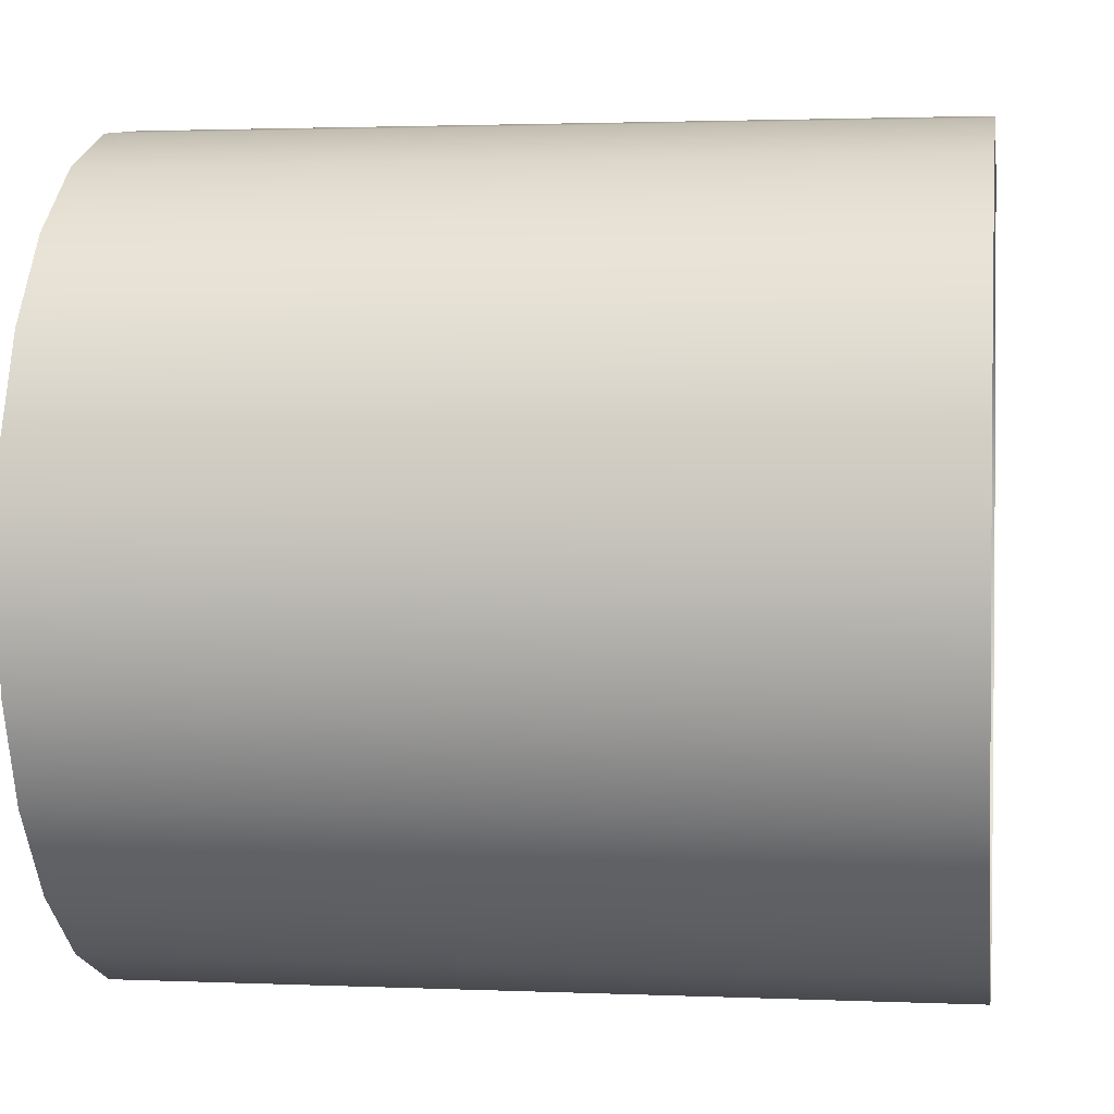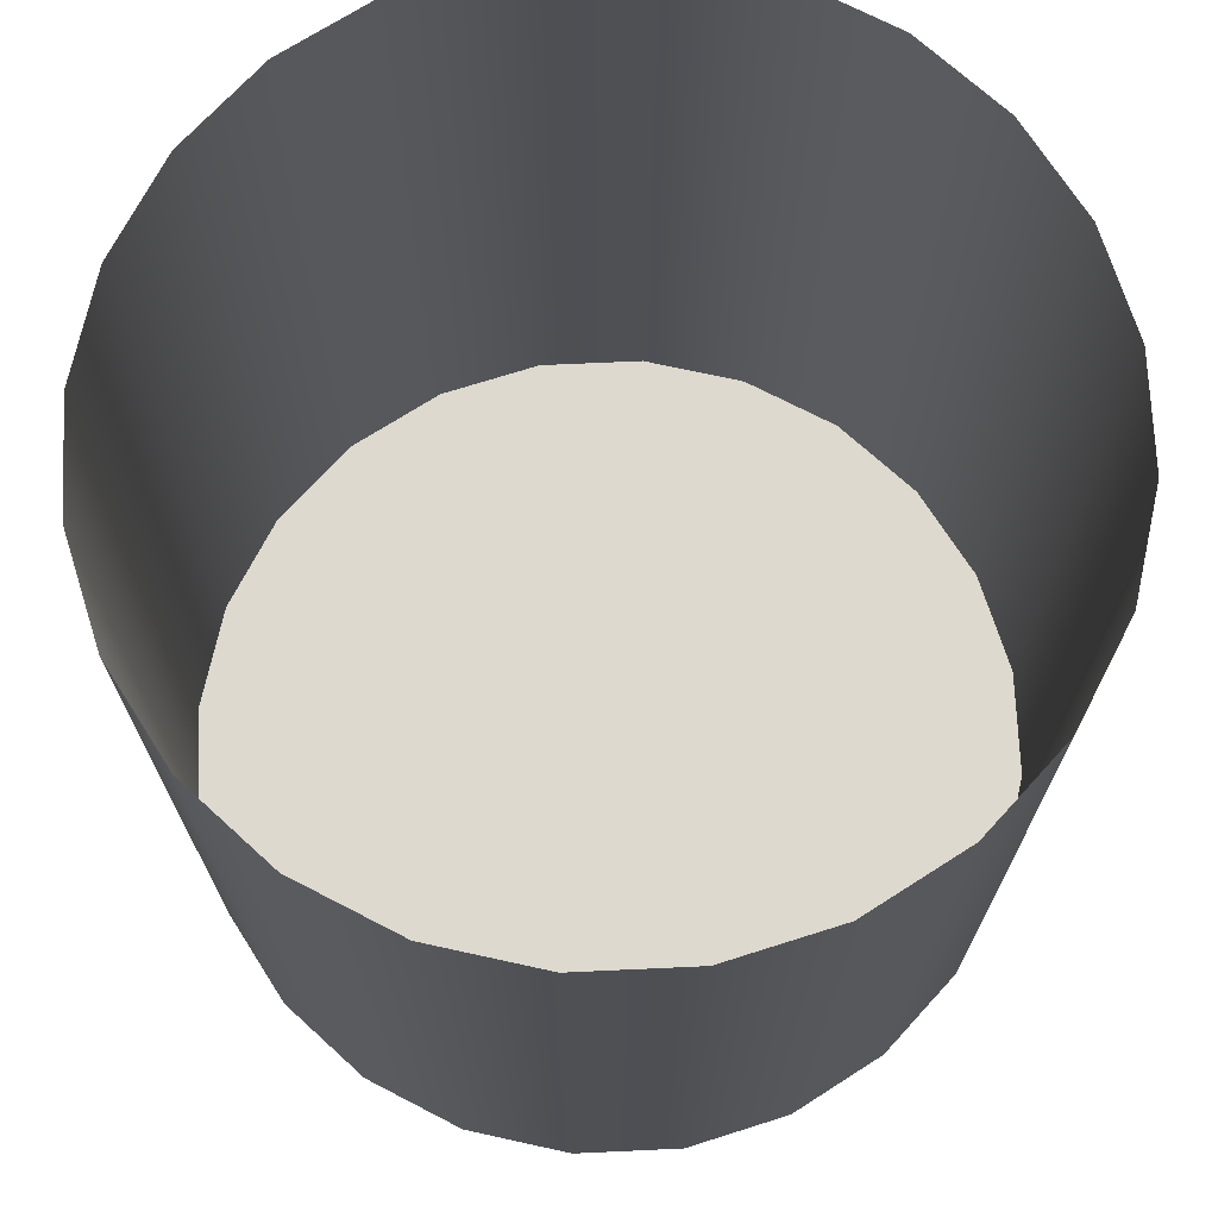
<metadata>
{"format":"obj","ext":"obj","renderer":"f3d","projection":"perspective","resolution":1024,"background":"white","views":[{"elev":2.1,"azim":98.8,"up":"+Z"},{"elev":71.4,"azim":19.9,"up":"+Y"}]}
</metadata>
<code>
o net
g net
v -0.1707 1.104 -0.4115
v -0.1707 1.131 -0.4115
v -0.1647 1.104 -0.3663
v -0.1647 1.131 -0.3663
v -0.1473 1.104 -0.3242
v -0.1473 1.131 -0.3242
v -0.1195 1.104 -0.288
v -0.1195 1.131 -0.288
v -0.08335 1.104 -0.2602
v -0.08335 1.131 -0.2602
v -0.04124 1.104 -0.2428
v -0.04124 1.131 -0.2428
v 0.003953 1.104 -0.2369
v 0.003953 1.131 -0.2369
v 0.04915 1.104 -0.2428
v 0.04915 1.131 -0.2428
v 0.09126 1.104 -0.2602
v 0.09126 1.131 -0.2602
v 0.1274 1.104 -0.288
v 0.1274 1.131 -0.288
v 0.1552 1.104 -0.3242
v 0.1552 1.131 -0.3242
v 0.1726 1.104 -0.3663
v 0.1726 1.131 -0.3663
v 0.1786 1.104 -0.4115
v 0.1786 1.131 -0.4115
v 0.1726 1.104 -0.4567
v 0.1726 1.131 -0.4567
v 0.1552 1.104 -0.4988
v 0.1552 1.131 -0.4988
v 0.1274 1.104 -0.5349
v 0.1274 1.131 -0.5349
v 0.09126 1.104 -0.5627
v 0.09126 1.131 -0.5627
v 0.04915 1.104 -0.5801
v 0.04915 1.131 -0.5801
v 0.003953 1.104 -0.5861
v 0.003953 1.131 -0.5861
v -0.04124 1.104 -0.5801
v -0.04124 1.131 -0.5801
v -0.08335 1.104 -0.5627
v -0.08335 1.131 -0.5627
v -0.1195 1.104 -0.5349
v -0.1195 1.131 -0.5349
v -0.1473 1.104 -0.4988
v -0.1473 1.131 -0.4988
v -0.1647 1.104 -0.4567
v -0.1647 1.131 -0.4567
v -0.1707 1.158 -0.4115
v -0.1647 1.158 -0.3663
v -0.1473 1.158 -0.3242
v -0.1195 1.158 -0.288
v -0.08335 1.158 -0.2602
v -0.04124 1.158 -0.2428
v 0.003953 1.158 -0.2369
v 0.04915 1.158 -0.2428
v 0.09126 1.158 -0.2602
v 0.1274 1.158 -0.288
v 0.1552 1.158 -0.3242
v 0.1726 1.158 -0.3663
v 0.1786 1.158 -0.4115
v 0.1726 1.158 -0.4567
v 0.1552 1.158 -0.4988
v 0.1274 1.158 -0.5349
v 0.09126 1.158 -0.5627
v 0.04915 1.158 -0.5801
v 0.003953 1.158 -0.5861
v -0.04124 1.158 -0.5801
v -0.08335 1.158 -0.5627
v -0.1195 1.158 -0.5349
v -0.1473 1.158 -0.4988
v -0.1647 1.158 -0.4567
v -0.1707 1.184 -0.4115
v -0.1647 1.184 -0.3663
v -0.1473 1.184 -0.3242
v -0.1195 1.184 -0.288
v -0.08335 1.184 -0.2602
v -0.04124 1.184 -0.2428
v 0.003953 1.184 -0.2369
v 0.04915 1.184 -0.2428
v 0.09126 1.184 -0.2602
v 0.1274 1.184 -0.288
v 0.1552 1.184 -0.3242
v 0.1726 1.184 -0.3663
v 0.1786 1.184 -0.4115
v 0.1726 1.184 -0.4567
v 0.1552 1.184 -0.4988
v 0.1274 1.184 -0.5349
v 0.09126 1.184 -0.5627
v 0.04915 1.184 -0.5801
v 0.003953 1.184 -0.5861
v -0.04124 1.184 -0.5801
v -0.08335 1.184 -0.5627
v -0.1195 1.184 -0.5349
v -0.1473 1.184 -0.4988
v -0.1647 1.184 -0.4567
v -0.1707 1.211 -0.4115
v -0.1647 1.211 -0.3663
v -0.1473 1.211 -0.3242
v -0.1195 1.211 -0.288
v -0.08335 1.211 -0.2602
v -0.04124 1.211 -0.2428
v 0.003953 1.211 -0.2369
v 0.04915 1.211 -0.2428
v 0.09126 1.211 -0.2602
v 0.1274 1.211 -0.288
v 0.1552 1.211 -0.3242
v 0.1726 1.211 -0.3663
v 0.1786 1.211 -0.4115
v 0.1726 1.211 -0.4567
v 0.1552 1.211 -0.4988
v 0.1274 1.211 -0.5349
v 0.09126 1.211 -0.5627
v 0.04915 1.211 -0.5801
v 0.003953 1.211 -0.5861
v -0.04124 1.211 -0.5801
v -0.08335 1.211 -0.5627
v -0.1195 1.211 -0.5349
v -0.1473 1.211 -0.4988
v -0.1647 1.211 -0.4567
v -0.1707 1.238 -0.4115
v -0.1647 1.238 -0.3663
v -0.1473 1.238 -0.3242
v -0.1195 1.238 -0.288
v -0.08335 1.238 -0.2602
v -0.04124 1.238 -0.2428
v 0.003953 1.238 -0.2369
v 0.04915 1.238 -0.2428
v 0.09126 1.238 -0.2602
v 0.1274 1.238 -0.288
v 0.1552 1.238 -0.3242
v 0.1726 1.238 -0.3663
v 0.1786 1.238 -0.4115
v 0.1726 1.238 -0.4567
v 0.1552 1.238 -0.4988
v 0.1274 1.238 -0.5349
v 0.09126 1.238 -0.5627
v 0.04915 1.238 -0.5801
v 0.003953 1.238 -0.5861
v -0.04124 1.238 -0.5801
v -0.08335 1.238 -0.5627
v -0.1195 1.238 -0.5349
v -0.1473 1.238 -0.4988
v -0.1647 1.238 -0.4567
v -0.1707 1.265 -0.4115
v -0.1647 1.265 -0.3663
v -0.1473 1.265 -0.3242
v -0.1195 1.265 -0.288
v -0.08335 1.265 -0.2602
v -0.04124 1.265 -0.2428
v 0.003953 1.265 -0.2369
v 0.04915 1.265 -0.2428
v 0.09126 1.265 -0.2602
v 0.1274 1.265 -0.288
v 0.1552 1.265 -0.3242
v 0.1726 1.265 -0.3663
v 0.1786 1.265 -0.4115
v 0.1726 1.265 -0.4567
v 0.1552 1.265 -0.4988
v 0.1274 1.265 -0.5349
v 0.09126 1.265 -0.5627
v 0.04915 1.265 -0.5801
v 0.003953 1.265 -0.5861
v -0.04124 1.265 -0.5801
v -0.08335 1.265 -0.5627
v -0.1195 1.265 -0.5349
v -0.1473 1.265 -0.4988
v -0.1647 1.265 -0.4567
v -0.1707 1.292 -0.4115
v -0.1647 1.292 -0.3663
v -0.1473 1.292 -0.3242
v -0.1195 1.292 -0.288
v -0.08335 1.292 -0.2602
v -0.04124 1.292 -0.2428
v 0.003953 1.292 -0.2369
v 0.04915 1.292 -0.2428
v 0.09126 1.292 -0.2602
v 0.1274 1.292 -0.288
v 0.1552 1.292 -0.3242
v 0.1726 1.292 -0.3663
v 0.1786 1.292 -0.4115
v 0.1726 1.292 -0.4567
v 0.1552 1.292 -0.4988
v 0.1274 1.292 -0.5349
v 0.09126 1.292 -0.5627
v 0.04915 1.292 -0.5801
v 0.003953 1.292 -0.5861
v -0.04124 1.292 -0.5801
v -0.08335 1.292 -0.5627
v -0.1195 1.292 -0.5349
v -0.1473 1.292 -0.4988
v -0.1647 1.292 -0.4567
v -0.1707 1.319 -0.4115
v -0.1647 1.319 -0.3663
v -0.1473 1.319 -0.3242
v -0.1195 1.319 -0.288
v -0.08335 1.319 -0.2602
v -0.04124 1.319 -0.2428
v 0.003953 1.319 -0.2369
v 0.04915 1.319 -0.2428
v 0.09126 1.319 -0.2602
v 0.1274 1.319 -0.288
v 0.1552 1.319 -0.3242
v 0.1726 1.319 -0.3663
v 0.1786 1.319 -0.4115
v 0.1726 1.319 -0.4567
v 0.1552 1.319 -0.4988
v 0.1274 1.319 -0.5349
v 0.09126 1.319 -0.5627
v 0.04915 1.319 -0.5801
v 0.003953 1.319 -0.5861
v -0.04124 1.319 -0.5801
v -0.08335 1.319 -0.5627
v -0.1195 1.319 -0.5349
v -0.1473 1.319 -0.4988
v -0.1647 1.319 -0.4567
v -0.1707 1.346 -0.4115
v -0.1647 1.346 -0.3663
v -0.1473 1.346 -0.3242
v -0.1195 1.346 -0.288
v -0.08335 1.346 -0.2602
v -0.04124 1.346 -0.2428
v 0.003953 1.346 -0.2369
v 0.04915 1.346 -0.2428
v 0.09126 1.346 -0.2602
v 0.1274 1.346 -0.288
v 0.1552 1.346 -0.3242
v 0.1726 1.346 -0.3663
v 0.1786 1.346 -0.4115
v 0.1726 1.346 -0.4567
v 0.1552 1.346 -0.4988
v 0.1274 1.346 -0.5349
v 0.09126 1.346 -0.5627
v 0.04915 1.346 -0.5801
v 0.003953 1.346 -0.5861
v -0.04124 1.346 -0.5801
v -0.08335 1.346 -0.5627
v -0.1195 1.346 -0.5349
v -0.1473 1.346 -0.4988
v -0.1647 1.346 -0.4567
v -0.1707 1.372 -0.4115
v -0.1647 1.372 -0.3663
v -0.1473 1.372 -0.3242
v -0.1195 1.372 -0.288
v -0.08335 1.372 -0.2602
v -0.04124 1.372 -0.2428
v 0.003953 1.372 -0.2369
v 0.04915 1.372 -0.2428
v 0.09126 1.372 -0.2602
v 0.1274 1.372 -0.288
v 0.1552 1.372 -0.3242
v 0.1726 1.372 -0.3663
v 0.1786 1.372 -0.4115
v 0.1726 1.372 -0.4567
v 0.1552 1.372 -0.4988
v 0.1274 1.372 -0.5349
v 0.09126 1.372 -0.5627
v 0.04915 1.372 -0.5801
v 0.003953 1.372 -0.5861
v -0.04124 1.372 -0.5801
v -0.08335 1.372 -0.5627
v -0.1195 1.372 -0.5349
v -0.1473 1.372 -0.4988
v -0.1647 1.372 -0.4567
v -0.1707 1.399 -0.4115
v -0.1647 1.399 -0.3663
v -0.1473 1.399 -0.3242
v -0.1195 1.399 -0.288
v -0.08335 1.399 -0.2602
v -0.04124 1.399 -0.2428
v 0.003953 1.399 -0.2369
v 0.04915 1.399 -0.2428
v 0.09126 1.399 -0.2602
v 0.1274 1.399 -0.288
v 0.1552 1.399 -0.3242
v 0.1726 1.399 -0.3663
v 0.1786 1.399 -0.4115
v 0.1726 1.399 -0.4567
v 0.1552 1.399 -0.4988
v 0.1274 1.399 -0.5349
v 0.09126 1.399 -0.5627
v 0.04915 1.399 -0.5801
v 0.003953 1.399 -0.5861
v -0.04124 1.399 -0.5801
v -0.08335 1.399 -0.5627
v -0.1195 1.399 -0.5349
v -0.1473 1.399 -0.4988
v -0.1647 1.399 -0.4567
v -0.1707 1.426 -0.4115
v -0.1647 1.426 -0.3663
v -0.1473 1.426 -0.3242
v -0.1195 1.426 -0.288
v -0.08335 1.426 -0.2602
v -0.04124 1.426 -0.2428
v 0.003953 1.426 -0.2369
v 0.04915 1.426 -0.2428
v 0.09126 1.426 -0.2602
v 0.1274 1.426 -0.288
v 0.1552 1.426 -0.3242
v 0.1726 1.426 -0.3663
v 0.1786 1.426 -0.4115
v 0.1726 1.426 -0.4567
v 0.1552 1.426 -0.4988
v 0.1274 1.426 -0.5349
v 0.09126 1.426 -0.5627
v 0.04915 1.426 -0.5801
v 0.003953 1.426 -0.5861
v -0.04124 1.426 -0.5801
v -0.08335 1.426 -0.5627
v -0.1195 1.426 -0.5349
v -0.1473 1.426 -0.4988
v -0.1647 1.426 -0.4567
v -0.1707 1.453 -0.4115
v -0.1647 1.453 -0.3663
v -0.1473 1.453 -0.3242
v -0.1195 1.453 -0.288
v -0.08335 1.453 -0.2602
v -0.04124 1.453 -0.2428
v 0.003953 1.453 -0.2369
v 0.04915 1.453 -0.2428
v 0.09126 1.453 -0.2602
v 0.1274 1.453 -0.288
v 0.1552 1.453 -0.3242
v 0.1726 1.453 -0.3663
v 0.1786 1.453 -0.4115
v 0.1726 1.453 -0.4567
v 0.1552 1.453 -0.4988
v 0.1274 1.453 -0.5349
v 0.09126 1.453 -0.5627
v 0.04915 1.453 -0.5801
v 0.003953 1.453 -0.5861
v -0.04124 1.453 -0.5801
v -0.08335 1.453 -0.5627
v -0.1195 1.453 -0.5349
v -0.1473 1.453 -0.4988
v -0.1647 1.453 -0.4567
v 0.003953 1.104 -0.4115
g net
f 1 337 3
f 3 337 5
f 5 337 7
f 7 337 9
f 9 337 11
f 11 337 13
f 13 337 15
f 15 337 17
f 17 337 19
f 19 337 21
f 21 337 23
f 23 337 25
f 25 337 27
f 27 337 29
f 29 337 31
f 31 337 33
f 33 337 35
f 35 337 37
f 37 337 39
f 39 337 41
f 41 337 43
f 43 337 45
f 45 337 47
f 47 337 1
f 4 2 1
f 1 3 4
f 6 4 3
f 3 5 6
f 8 6 5
f 5 7 8
f 10 8 7
f 7 9 10
f 12 10 9
f 9 11 12
f 14 12 11
f 11 13 14
f 16 14 13
f 13 15 16
f 18 16 15
f 15 17 18
f 20 18 17
f 17 19 20
f 22 20 19
f 19 21 22
f 24 22 21
f 21 23 24
f 26 24 23
f 23 25 26
f 28 26 25
f 25 27 28
f 30 28 27
f 27 29 30
f 32 30 29
f 29 31 32
f 34 32 31
f 31 33 34
f 36 34 33
f 33 35 36
f 38 36 35
f 35 37 38
f 40 38 37
f 37 39 40
f 42 40 39
f 39 41 42
f 44 42 41
f 41 43 44
f 46 44 43
f 43 45 46
f 48 46 45
f 45 47 48
f 2 48 47
f 47 1 2
f 50 49 2
f 2 4 50
f 51 50 4
f 4 6 51
f 52 51 6
f 6 8 52
f 53 52 8
f 8 10 53
f 54 53 10
f 10 12 54
f 55 54 12
f 12 14 55
f 56 55 14
f 14 16 56
f 57 56 16
f 16 18 57
f 58 57 18
f 18 20 58
f 59 58 20
f 20 22 59
f 60 59 22
f 22 24 60
f 61 60 24
f 24 26 61
f 62 61 26
f 26 28 62
f 63 62 28
f 28 30 63
f 64 63 30
f 30 32 64
f 65 64 32
f 32 34 65
f 66 65 34
f 34 36 66
f 67 66 36
f 36 38 67
f 68 67 38
f 38 40 68
f 69 68 40
f 40 42 69
f 70 69 42
f 42 44 70
f 71 70 44
f 44 46 71
f 72 71 46
f 46 48 72
f 49 72 48
f 48 2 49
f 74 73 49
f 49 50 74
f 75 74 50
f 50 51 75
f 76 75 51
f 51 52 76
f 77 76 52
f 52 53 77
f 78 77 53
f 53 54 78
f 79 78 54
f 54 55 79
f 80 79 55
f 55 56 80
f 81 80 56
f 56 57 81
f 82 81 57
f 57 58 82
f 83 82 58
f 58 59 83
f 84 83 59
f 59 60 84
f 85 84 60
f 60 61 85
f 86 85 61
f 61 62 86
f 87 86 62
f 62 63 87
f 88 87 63
f 63 64 88
f 89 88 64
f 64 65 89
f 90 89 65
f 65 66 90
f 91 90 66
f 66 67 91
f 92 91 67
f 67 68 92
f 93 92 68
f 68 69 93
f 94 93 69
f 69 70 94
f 95 94 70
f 70 71 95
f 96 95 71
f 71 72 96
f 73 96 72
f 72 49 73
f 98 97 73
f 73 74 98
f 99 98 74
f 74 75 99
f 100 99 75
f 75 76 100
f 101 100 76
f 76 77 101
f 102 101 77
f 77 78 102
f 103 102 78
f 78 79 103
f 104 103 79
f 79 80 104
f 105 104 80
f 80 81 105
f 106 105 81
f 81 82 106
f 107 106 82
f 82 83 107
f 108 107 83
f 83 84 108
f 109 108 84
f 84 85 109
f 110 109 85
f 85 86 110
f 111 110 86
f 86 87 111
f 112 111 87
f 87 88 112
f 113 112 88
f 88 89 113
f 114 113 89
f 89 90 114
f 115 114 90
f 90 91 115
f 116 115 91
f 91 92 116
f 117 116 92
f 92 93 117
f 118 117 93
f 93 94 118
f 119 118 94
f 94 95 119
f 120 119 95
f 95 96 120
f 97 120 96
f 96 73 97
f 122 121 97
f 97 98 122
f 123 122 98
f 98 99 123
f 124 123 99
f 99 100 124
f 125 124 100
f 100 101 125
f 126 125 101
f 101 102 126
f 127 126 102
f 102 103 127
f 128 127 103
f 103 104 128
f 129 128 104
f 104 105 129
f 130 129 105
f 105 106 130
f 131 130 106
f 106 107 131
f 132 131 107
f 107 108 132
f 133 132 108
f 108 109 133
f 134 133 109
f 109 110 134
f 135 134 110
f 110 111 135
f 136 135 111
f 111 112 136
f 137 136 112
f 112 113 137
f 138 137 113
f 113 114 138
f 139 138 114
f 114 115 139
f 140 139 115
f 115 116 140
f 141 140 116
f 116 117 141
f 142 141 117
f 117 118 142
f 143 142 118
f 118 119 143
f 144 143 119
f 119 120 144
f 121 144 120
f 120 97 121
f 146 145 121
f 121 122 146
f 147 146 122
f 122 123 147
f 148 147 123
f 123 124 148
f 149 148 124
f 124 125 149
f 150 149 125
f 125 126 150
f 151 150 126
f 126 127 151
f 152 151 127
f 127 128 152
f 153 152 128
f 128 129 153
f 154 153 129
f 129 130 154
f 155 154 130
f 130 131 155
f 156 155 131
f 131 132 156
f 157 156 132
f 132 133 157
f 158 157 133
f 133 134 158
f 159 158 134
f 134 135 159
f 160 159 135
f 135 136 160
f 161 160 136
f 136 137 161
f 162 161 137
f 137 138 162
f 163 162 138
f 138 139 163
f 164 163 139
f 139 140 164
f 165 164 140
f 140 141 165
f 166 165 141
f 141 142 166
f 167 166 142
f 142 143 167
f 168 167 143
f 143 144 168
f 145 168 144
f 144 121 145
f 170 169 145
f 145 146 170
f 171 170 146
f 146 147 171
f 172 171 147
f 147 148 172
f 173 172 148
f 148 149 173
f 174 173 149
f 149 150 174
f 175 174 150
f 150 151 175
f 176 175 151
f 151 152 176
f 177 176 152
f 152 153 177
f 178 177 153
f 153 154 178
f 179 178 154
f 154 155 179
f 180 179 155
f 155 156 180
f 181 180 156
f 156 157 181
f 182 181 157
f 157 158 182
f 183 182 158
f 158 159 183
f 184 183 159
f 159 160 184
f 185 184 160
f 160 161 185
f 186 185 161
f 161 162 186
f 187 186 162
f 162 163 187
f 188 187 163
f 163 164 188
f 189 188 164
f 164 165 189
f 190 189 165
f 165 166 190
f 191 190 166
f 166 167 191
f 192 191 167
f 167 168 192
f 169 192 168
f 168 145 169
f 194 193 169
f 169 170 194
f 195 194 170
f 170 171 195
f 196 195 171
f 171 172 196
f 197 196 172
f 172 173 197
f 198 197 173
f 173 174 198
f 199 198 174
f 174 175 199
f 200 199 175
f 175 176 200
f 201 200 176
f 176 177 201
f 202 201 177
f 177 178 202
f 203 202 178
f 178 179 203
f 204 203 179
f 179 180 204
f 205 204 180
f 180 181 205
f 206 205 181
f 181 182 206
f 207 206 182
f 182 183 207
f 208 207 183
f 183 184 208
f 209 208 184
f 184 185 209
f 210 209 185
f 185 186 210
f 211 210 186
f 186 187 211
f 212 211 187
f 187 188 212
f 213 212 188
f 188 189 213
f 214 213 189
f 189 190 214
f 215 214 190
f 190 191 215
f 216 215 191
f 191 192 216
f 193 216 192
f 192 169 193
f 218 217 193
f 193 194 218
f 219 218 194
f 194 195 219
f 220 219 195
f 195 196 220
f 221 220 196
f 196 197 221
f 222 221 197
f 197 198 222
f 223 222 198
f 198 199 223
f 224 223 199
f 199 200 224
f 225 224 200
f 200 201 225
f 226 225 201
f 201 202 226
f 227 226 202
f 202 203 227
f 228 227 203
f 203 204 228
f 229 228 204
f 204 205 229
f 230 229 205
f 205 206 230
f 231 230 206
f 206 207 231
f 232 231 207
f 207 208 232
f 233 232 208
f 208 209 233
f 234 233 209
f 209 210 234
f 235 234 210
f 210 211 235
f 236 235 211
f 211 212 236
f 237 236 212
f 212 213 237
f 238 237 213
f 213 214 238
f 239 238 214
f 214 215 239
f 240 239 215
f 215 216 240
f 217 240 216
f 216 193 217
f 242 241 217
f 217 218 242
f 243 242 218
f 218 219 243
f 244 243 219
f 219 220 244
f 245 244 220
f 220 221 245
f 246 245 221
f 221 222 246
f 247 246 222
f 222 223 247
f 248 247 223
f 223 224 248
f 249 248 224
f 224 225 249
f 250 249 225
f 225 226 250
f 251 250 226
f 226 227 251
f 252 251 227
f 227 228 252
f 253 252 228
f 228 229 253
f 254 253 229
f 229 230 254
f 255 254 230
f 230 231 255
f 256 255 231
f 231 232 256
f 257 256 232
f 232 233 257
f 258 257 233
f 233 234 258
f 259 258 234
f 234 235 259
f 260 259 235
f 235 236 260
f 261 260 236
f 236 237 261
f 262 261 237
f 237 238 262
f 263 262 238
f 238 239 263
f 264 263 239
f 239 240 264
f 241 264 240
f 240 217 241
f 266 265 241
f 241 242 266
f 267 266 242
f 242 243 267
f 268 267 243
f 243 244 268
f 269 268 244
f 244 245 269
f 270 269 245
f 245 246 270
f 271 270 246
f 246 247 271
f 272 271 247
f 247 248 272
f 273 272 248
f 248 249 273
f 274 273 249
f 249 250 274
f 275 274 250
f 250 251 275
f 276 275 251
f 251 252 276
f 277 276 252
f 252 253 277
f 278 277 253
f 253 254 278
f 279 278 254
f 254 255 279
f 280 279 255
f 255 256 280
f 281 280 256
f 256 257 281
f 282 281 257
f 257 258 282
f 283 282 258
f 258 259 283
f 284 283 259
f 259 260 284
f 285 284 260
f 260 261 285
f 286 285 261
f 261 262 286
f 287 286 262
f 262 263 287
f 288 287 263
f 263 264 288
f 265 288 264
f 264 241 265
f 290 289 265
f 265 266 290
f 291 290 266
f 266 267 291
f 292 291 267
f 267 268 292
f 293 292 268
f 268 269 293
f 294 293 269
f 269 270 294
f 295 294 270
f 270 271 295
f 296 295 271
f 271 272 296
f 297 296 272
f 272 273 297
f 298 297 273
f 273 274 298
f 299 298 274
f 274 275 299
f 300 299 275
f 275 276 300
f 301 300 276
f 276 277 301
f 302 301 277
f 277 278 302
f 303 302 278
f 278 279 303
f 304 303 279
f 279 280 304
f 305 304 280
f 280 281 305
f 306 305 281
f 281 282 306
f 307 306 282
f 282 283 307
f 308 307 283
f 283 284 308
f 309 308 284
f 284 285 309
f 310 309 285
f 285 286 310
f 311 310 286
f 286 287 311
f 312 311 287
f 287 288 312
f 289 312 288
f 288 265 289
f 314 313 289
f 289 290 314
f 315 314 290
f 290 291 315
f 316 315 291
f 291 292 316
f 317 316 292
f 292 293 317
f 318 317 293
f 293 294 318
f 319 318 294
f 294 295 319
f 320 319 295
f 295 296 320
f 321 320 296
f 296 297 321
f 322 321 297
f 297 298 322
f 323 322 298
f 298 299 323
f 324 323 299
f 299 300 324
f 325 324 300
f 300 301 325
f 326 325 301
f 301 302 326
f 327 326 302
f 302 303 327
f 328 327 303
f 303 304 328
f 329 328 304
f 304 305 329
f 330 329 305
f 305 306 330
f 331 330 306
f 306 307 331
f 332 331 307
f 307 308 332
f 333 332 308
f 308 309 333
f 334 333 309
f 309 310 334
f 335 334 310
f 310 311 335
f 336 335 311
f 311 312 336
f 313 336 312
f 312 289 313

</code>
